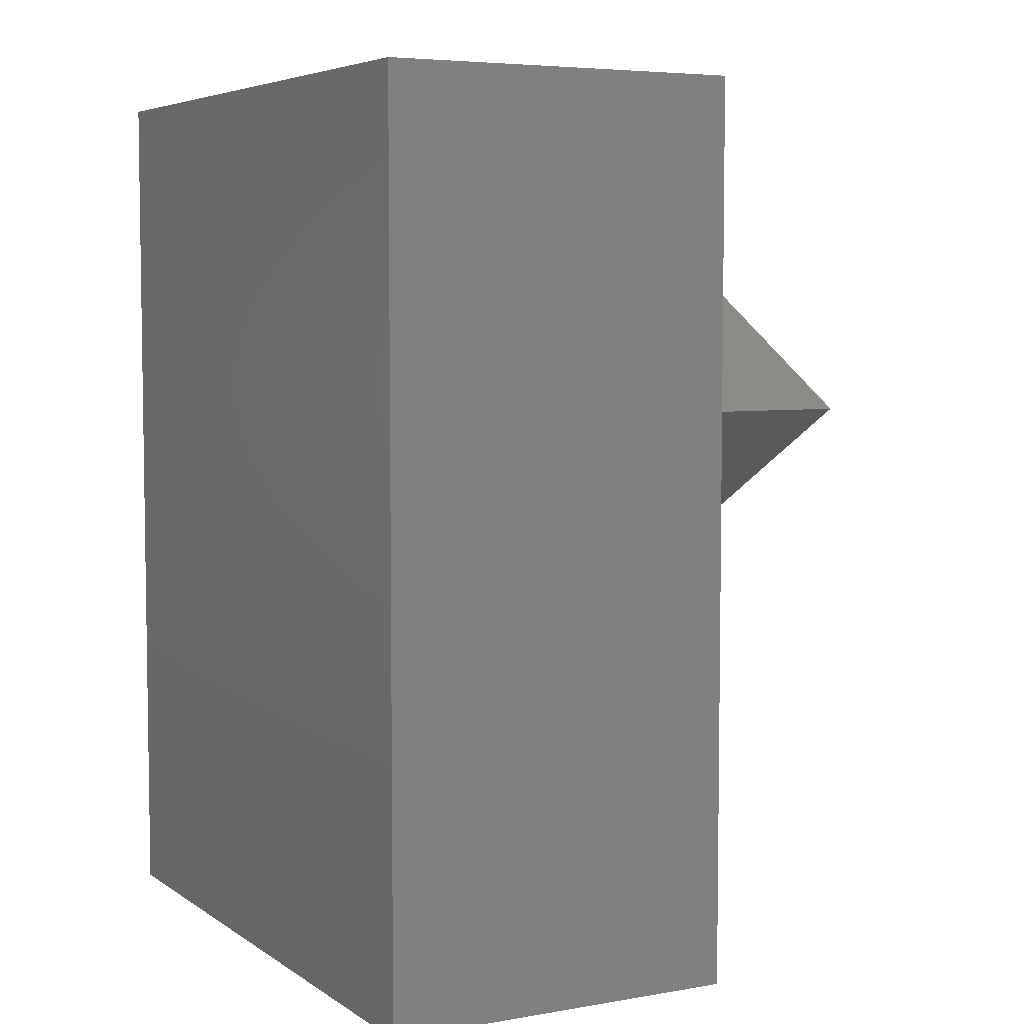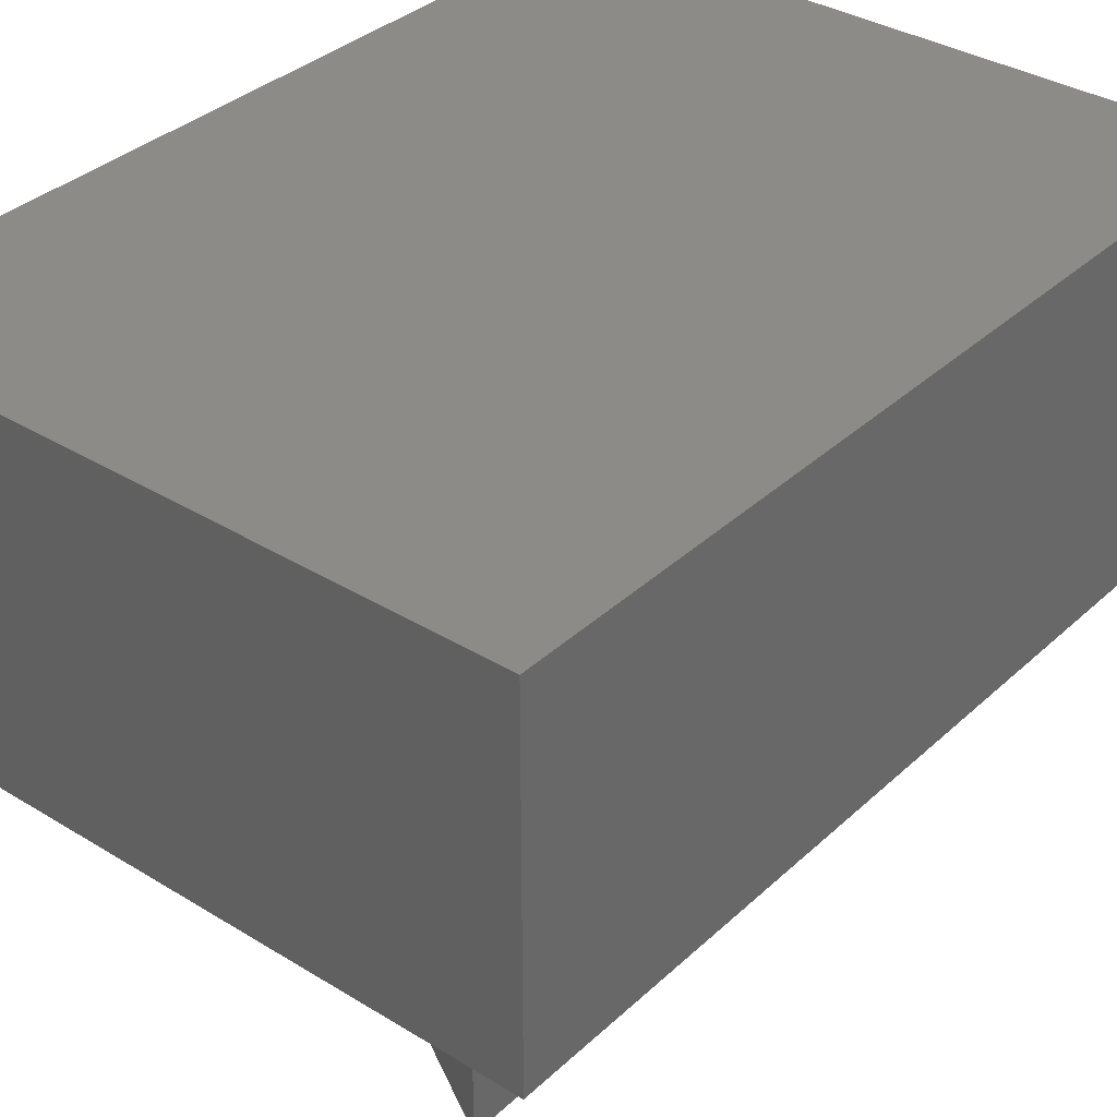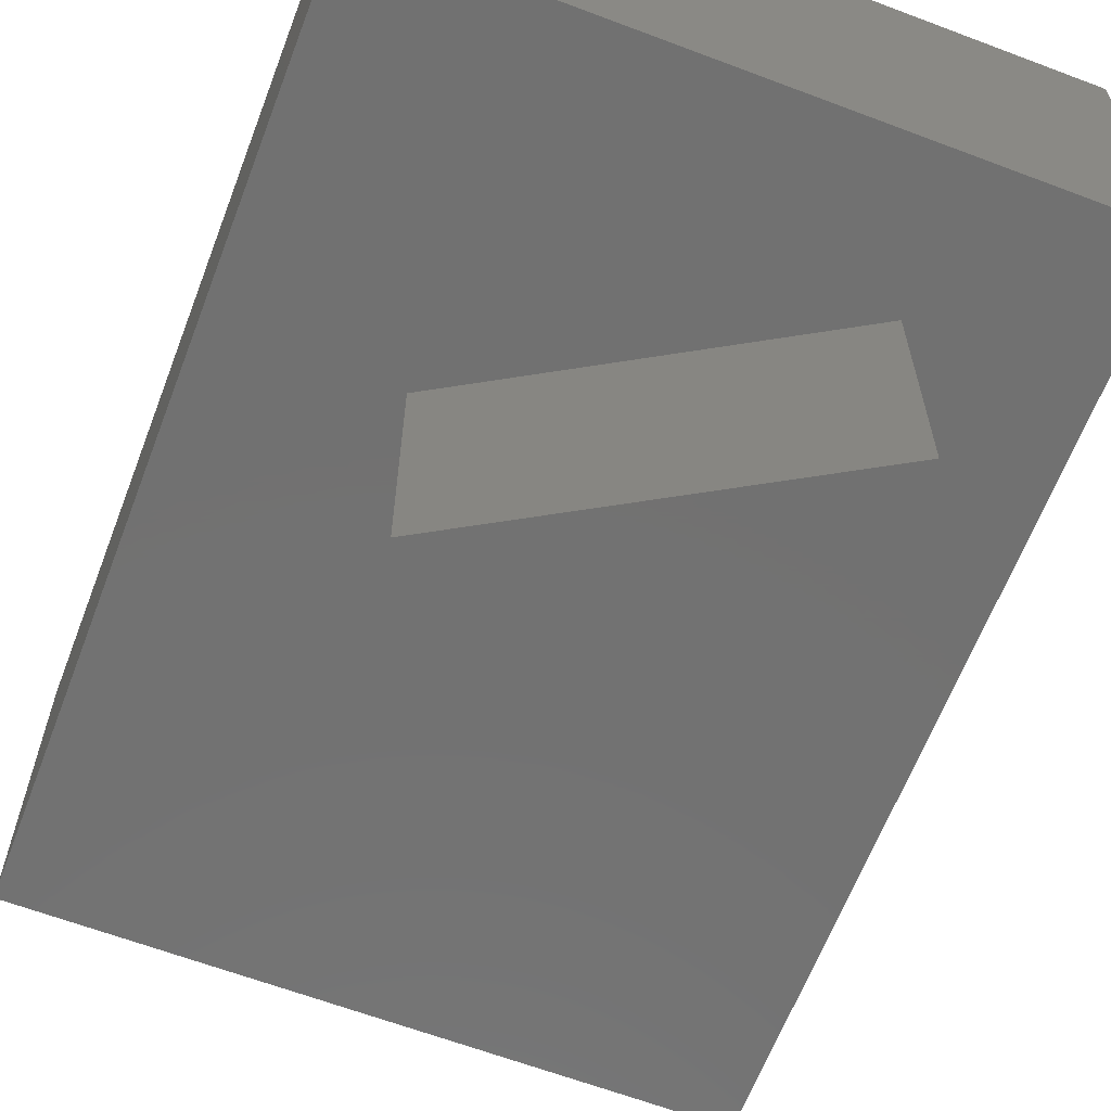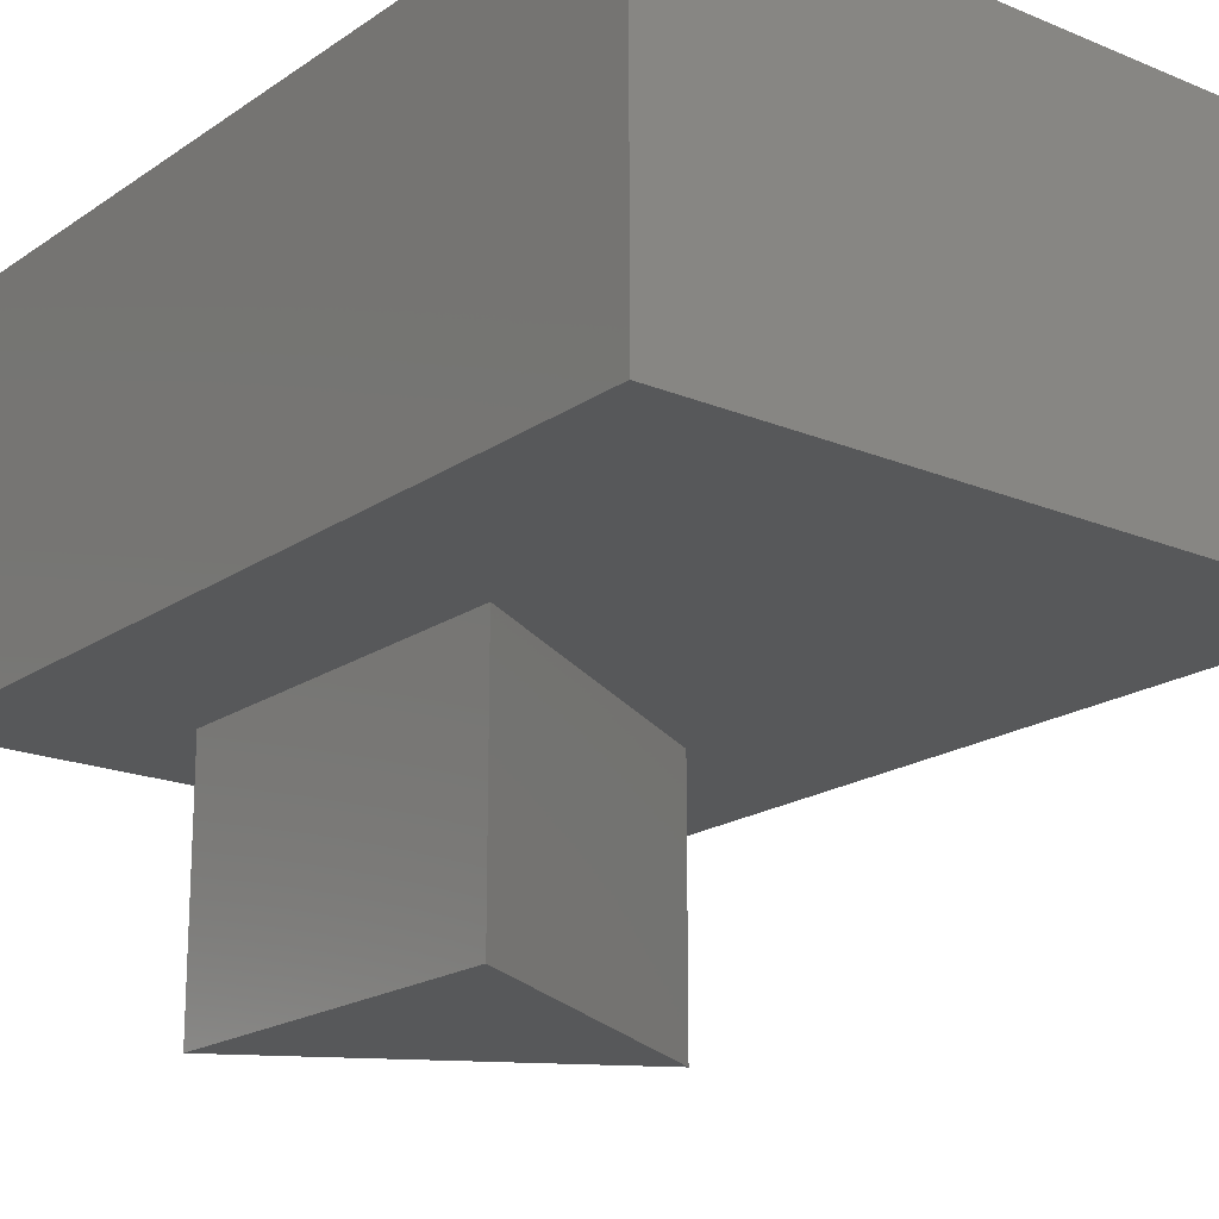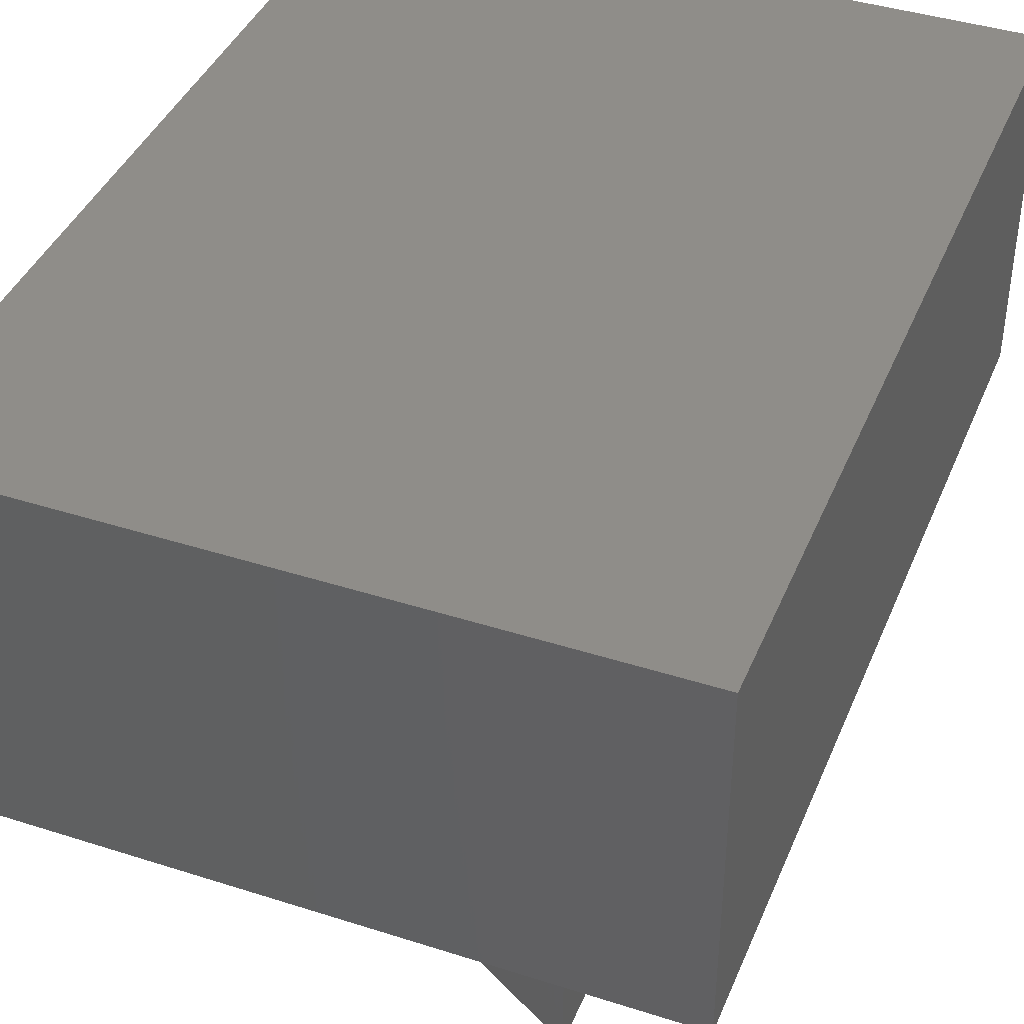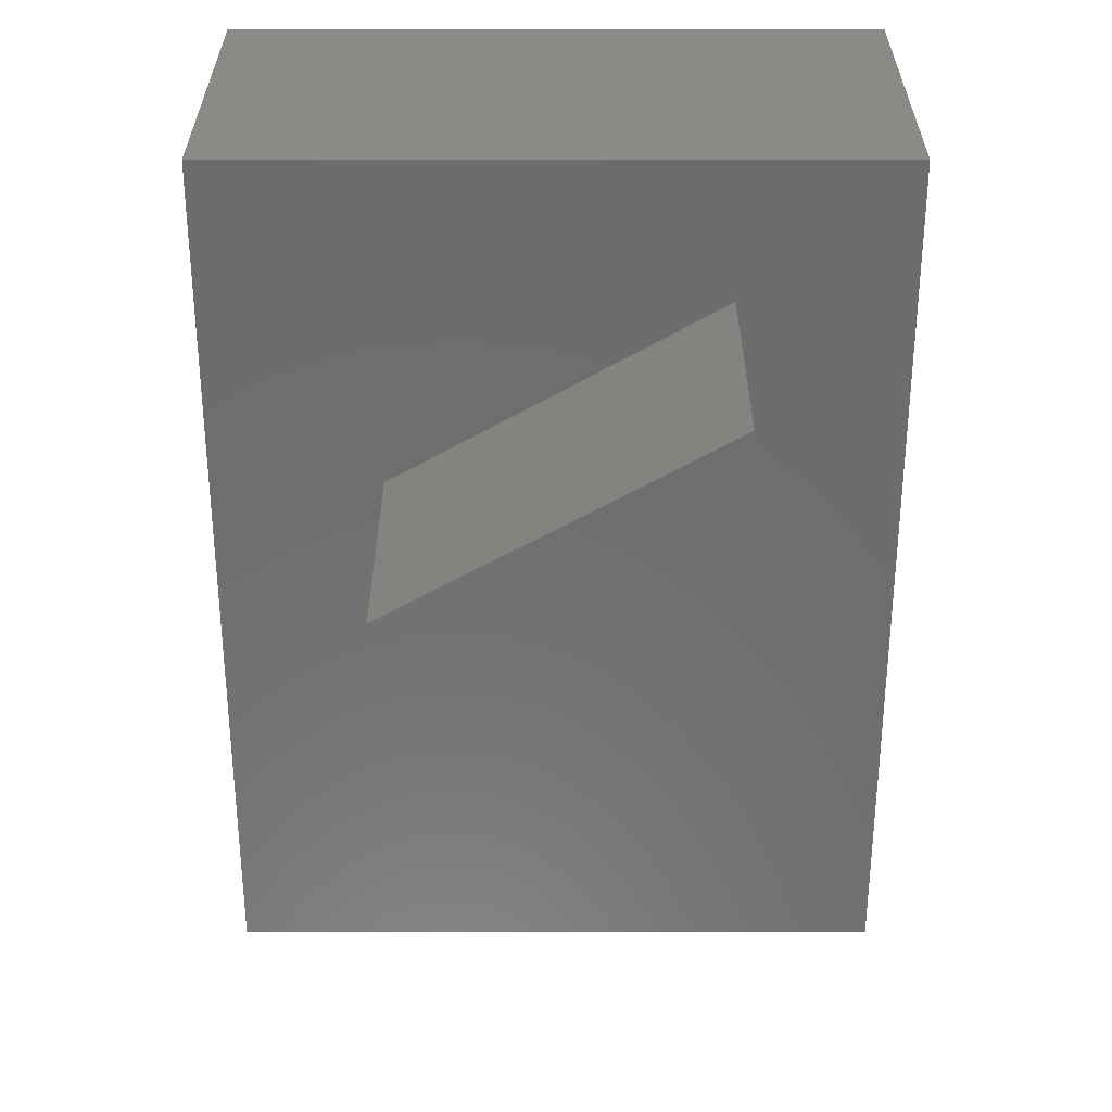
<metadata>
{"format":"stl","ext":"stl","renderer":"f3d","projection":"perspective","resolution":1024,"background":"white","views":[{"elev":5.5,"azim":-118.3,"up":"+Z"},{"elev":35.0,"azim":39.4,"up":"+Y"},{"elev":-63.6,"azim":-20.9,"up":"+Y"},{"elev":-18.9,"azim":141.8,"up":"+Y"},{"elev":40.8,"azim":21.4,"up":"+Y"},{"elev":31.0,"azim":0.0,"up":"+Z"}]}
</metadata>
<code>
# stl→obj: 14 verts, 24 faces
v 16.85 -30.2 22
v 16.85 -30.2 11.48
v 18.85 -30.2 18.08
v 22.78 -30.2 20.35
v 24.78 -30.2 22
v 24.78 -30.2 11.48
v 22.78 -30.2 15.81
v 22.78 -33.2 20.35
v 22.78 -33.2 15.81
v 18.85 -33.2 18.08
v 24.78 -26 11.48
v 16.85 -26 11.48
v 24.78 -26 22
v 16.85 -26 22
f 1 2 3
f 1 3 4
f 1 4 5
f 5 4 6
f 6 4 7
f 6 7 2
f 2 7 3
f 8 9 4
f 4 9 7
f 9 10 7
f 7 10 3
f 10 8 3
f 3 8 4
f 11 12 13
f 13 12 14
f 14 12 1
f 1 12 2
f 12 11 2
f 2 11 6
f 11 13 6
f 6 13 5
f 13 14 5
f 5 14 1
f 8 10 9

</code>
